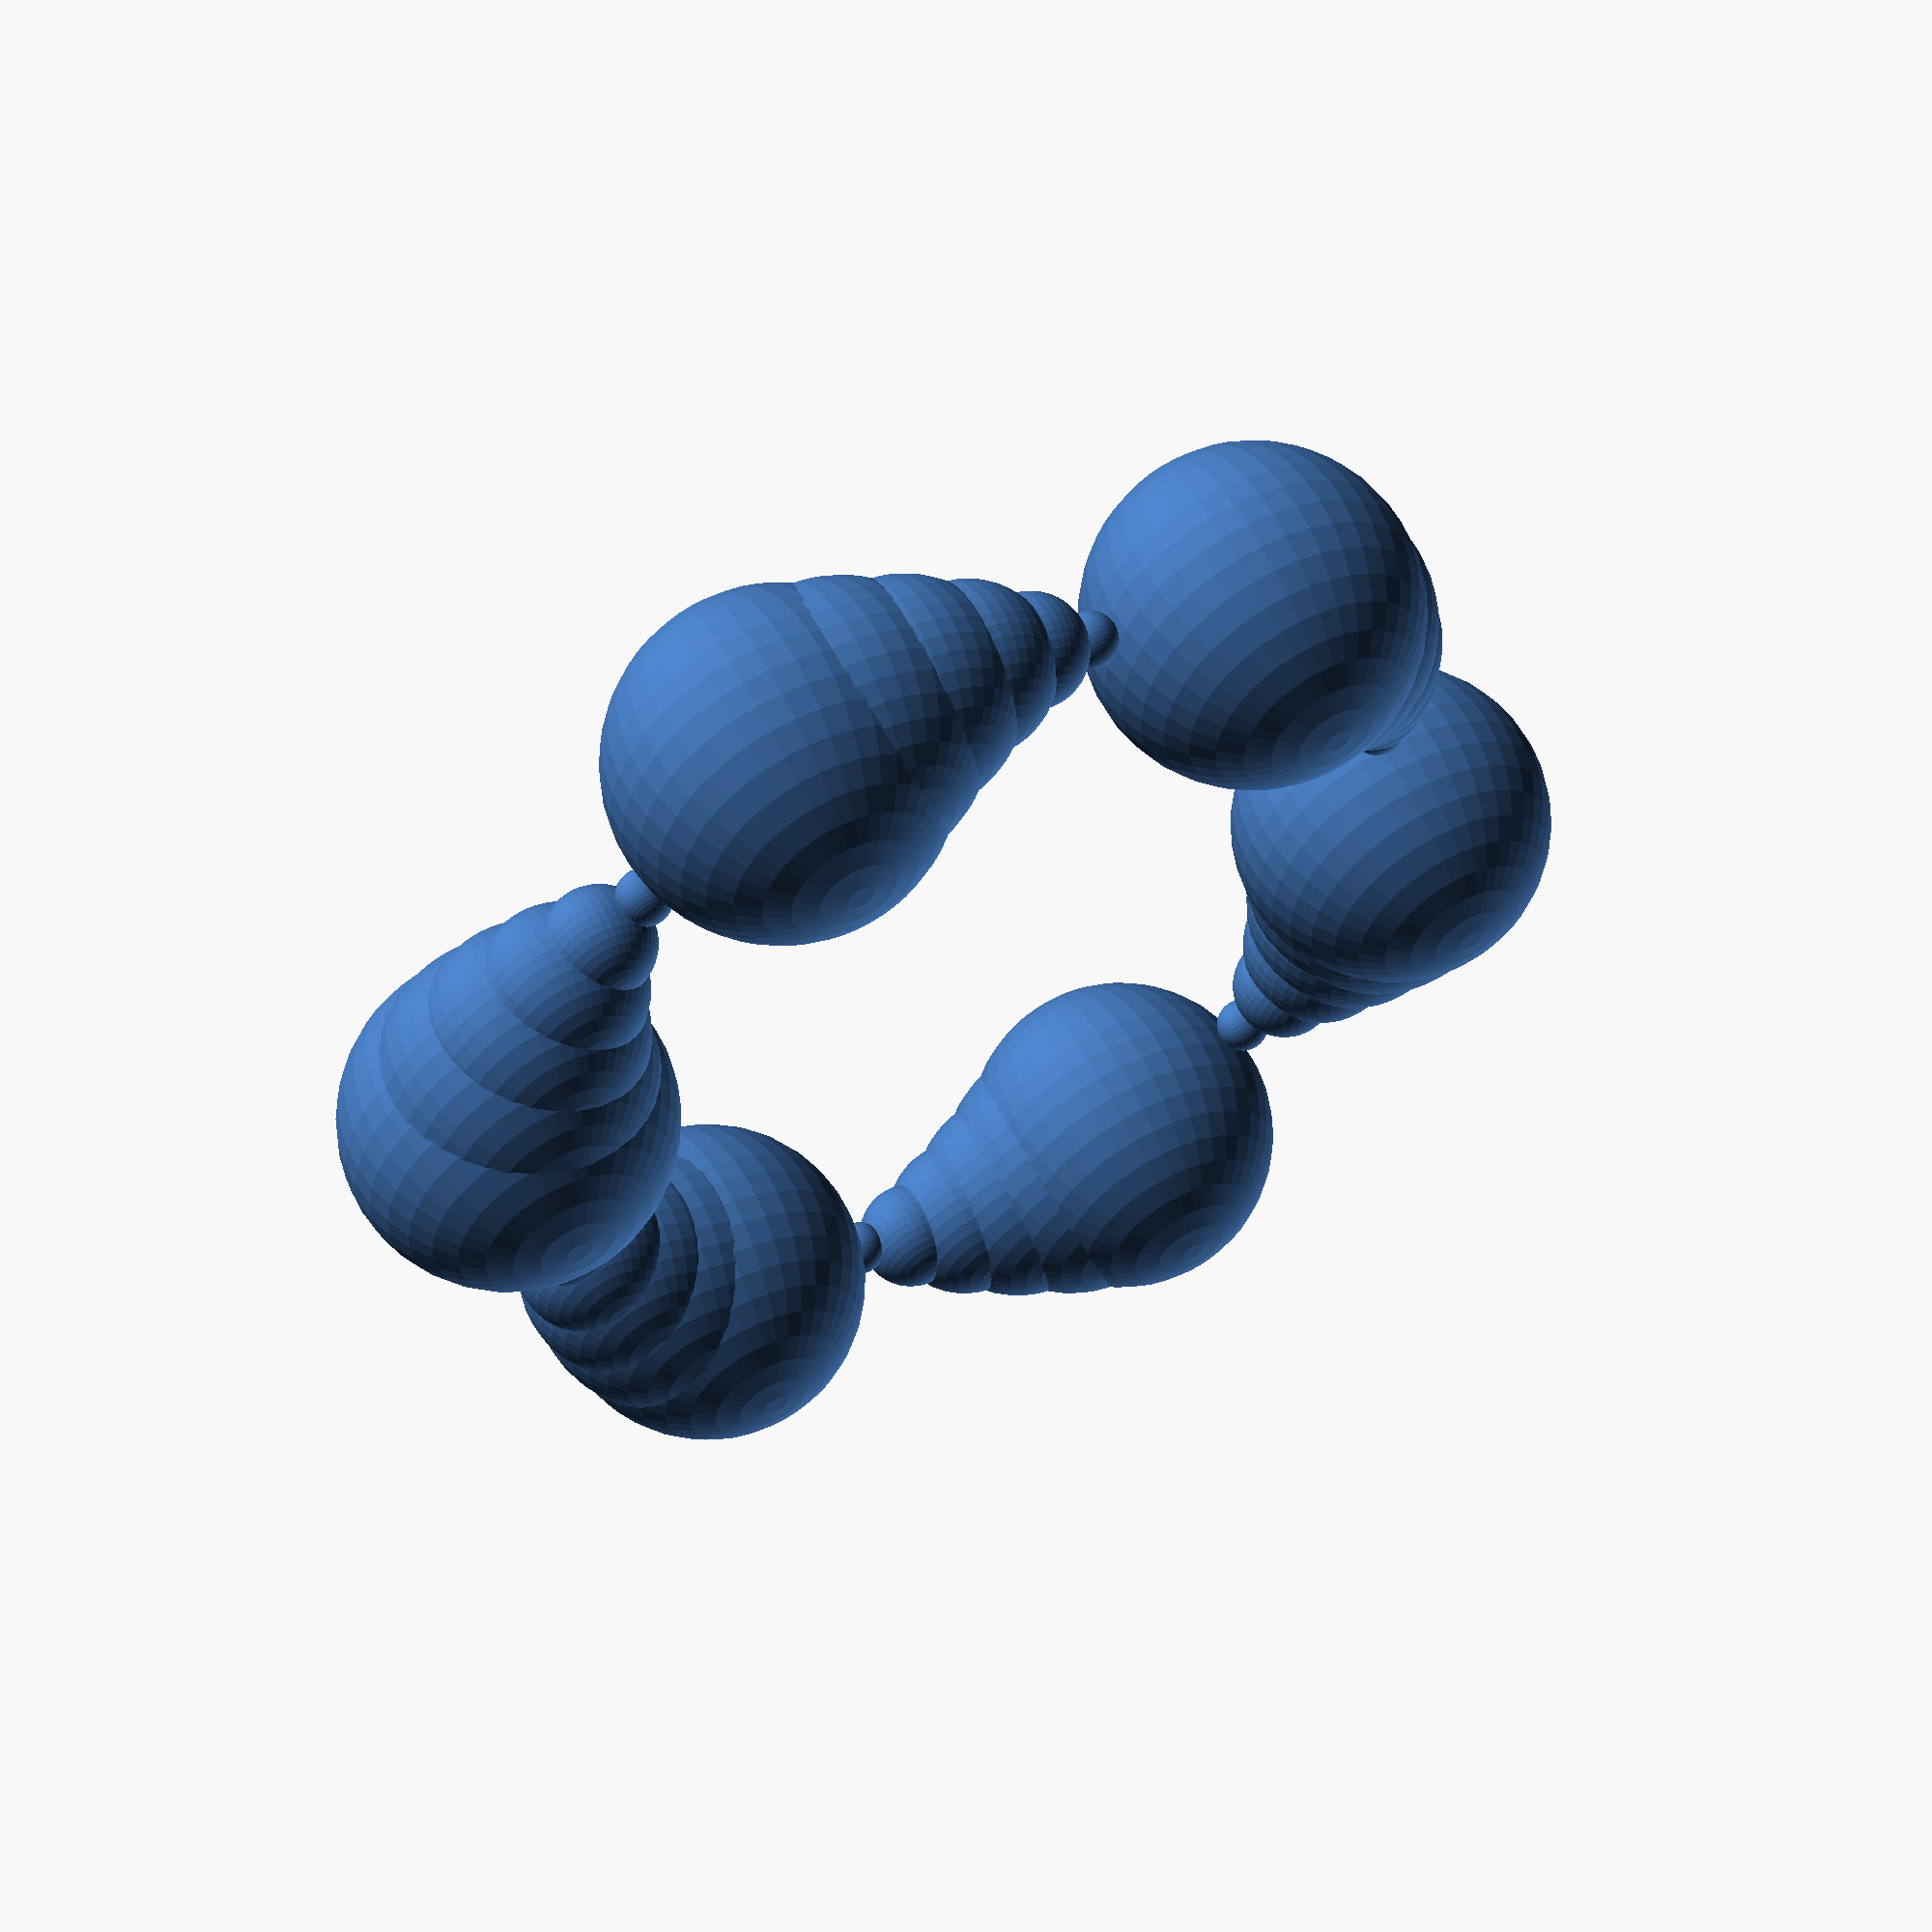
<openscad>
//ParametricHomework
 

/*module base(height, num) {
     hull(){
		for(i= [0:num]){
			translate([0,0,i])
			cylinder(h = height, r = num-i, $fn = 40);
		}
	}//end hull
 }*/

module shape(num) {
	//hull(){
     for(i= [0:num]){
		translate([sin(360*i/40)*15, cos(360*i/40)*15, 2.9])
		//translate([i,i,1])
		sphere(num-i,$fn = 40);
	}
	//}//end hull
 }

module makeShape(num,qual,trans){
	for(i = [0:num]){
		rotate((i*360)/num)
		translate([0,trans,0])
		shape(6, $fn = qual);
	}//end for
}//end makeShape

//union(){
	//base(15,6);
	//shape(6);
	makeShape(6,15,3);

//}
/*difference(){
hull(){
	for(i = [0:30]){
		translate([0,0,i])
		cylinder(h=1.5, r=(35-i), $fn = 40); 
	}//end for loop
}//end hull

hull(){
	for(i = [0:30]){
		translate([0,0,i])
	
		sphere(20);
	}//end for loop
}
}//end difference*/
</openscad>
<views>
elev=123.6 azim=337.7 roll=206.8 proj=p view=solid
</views>
